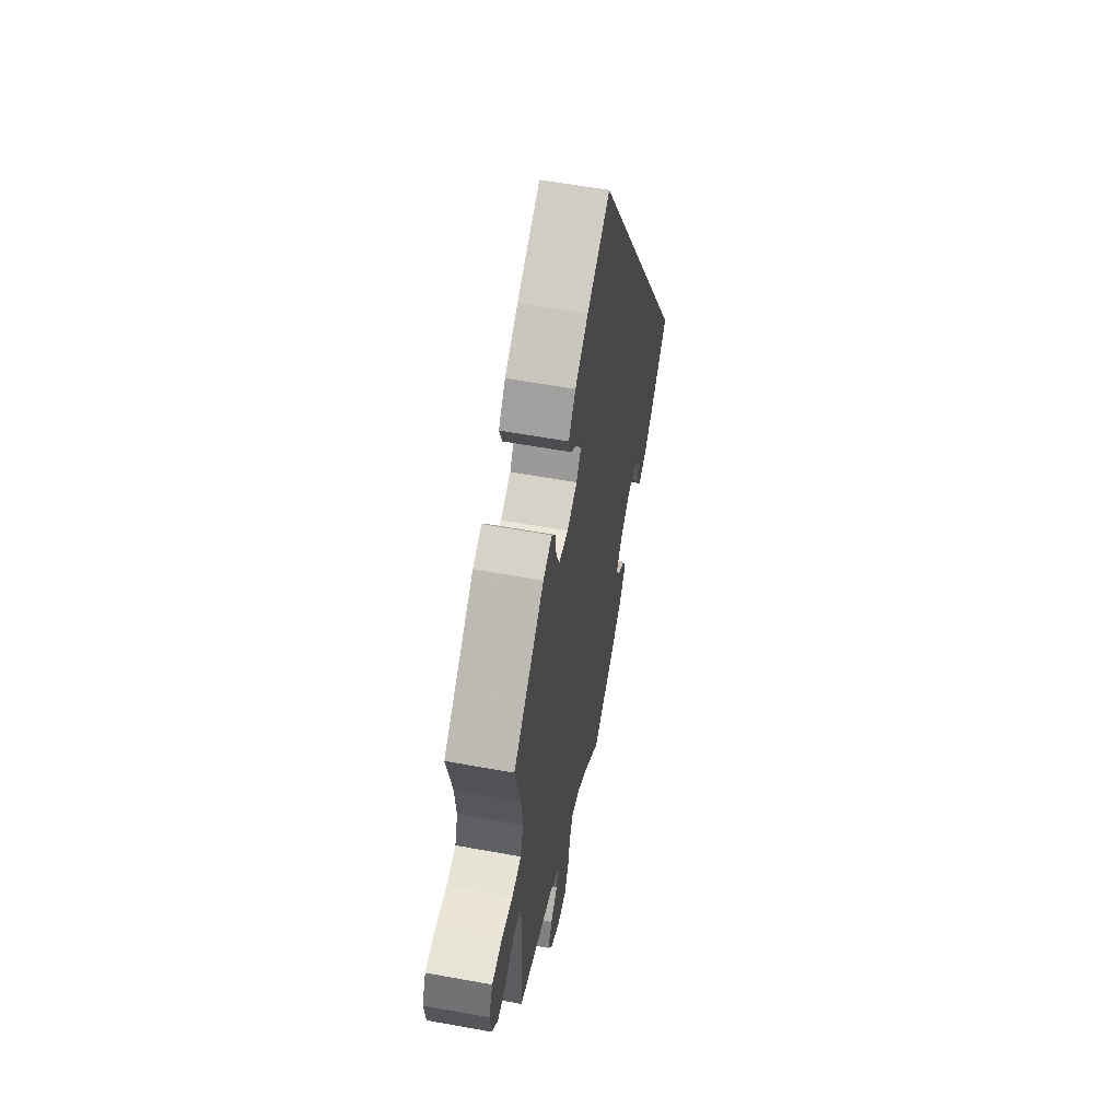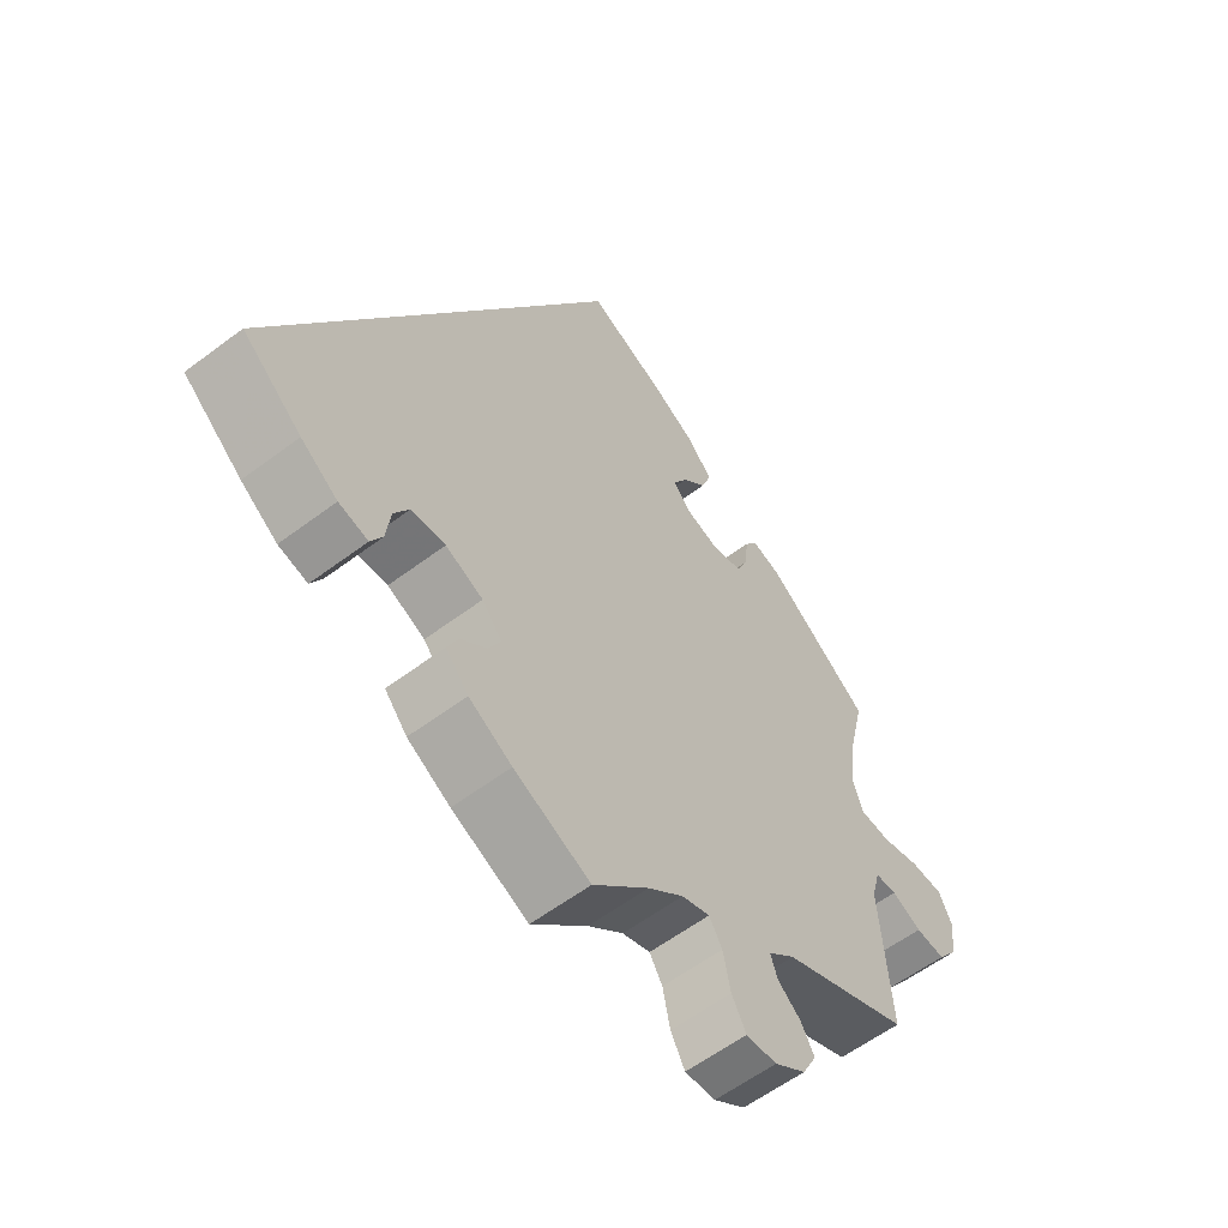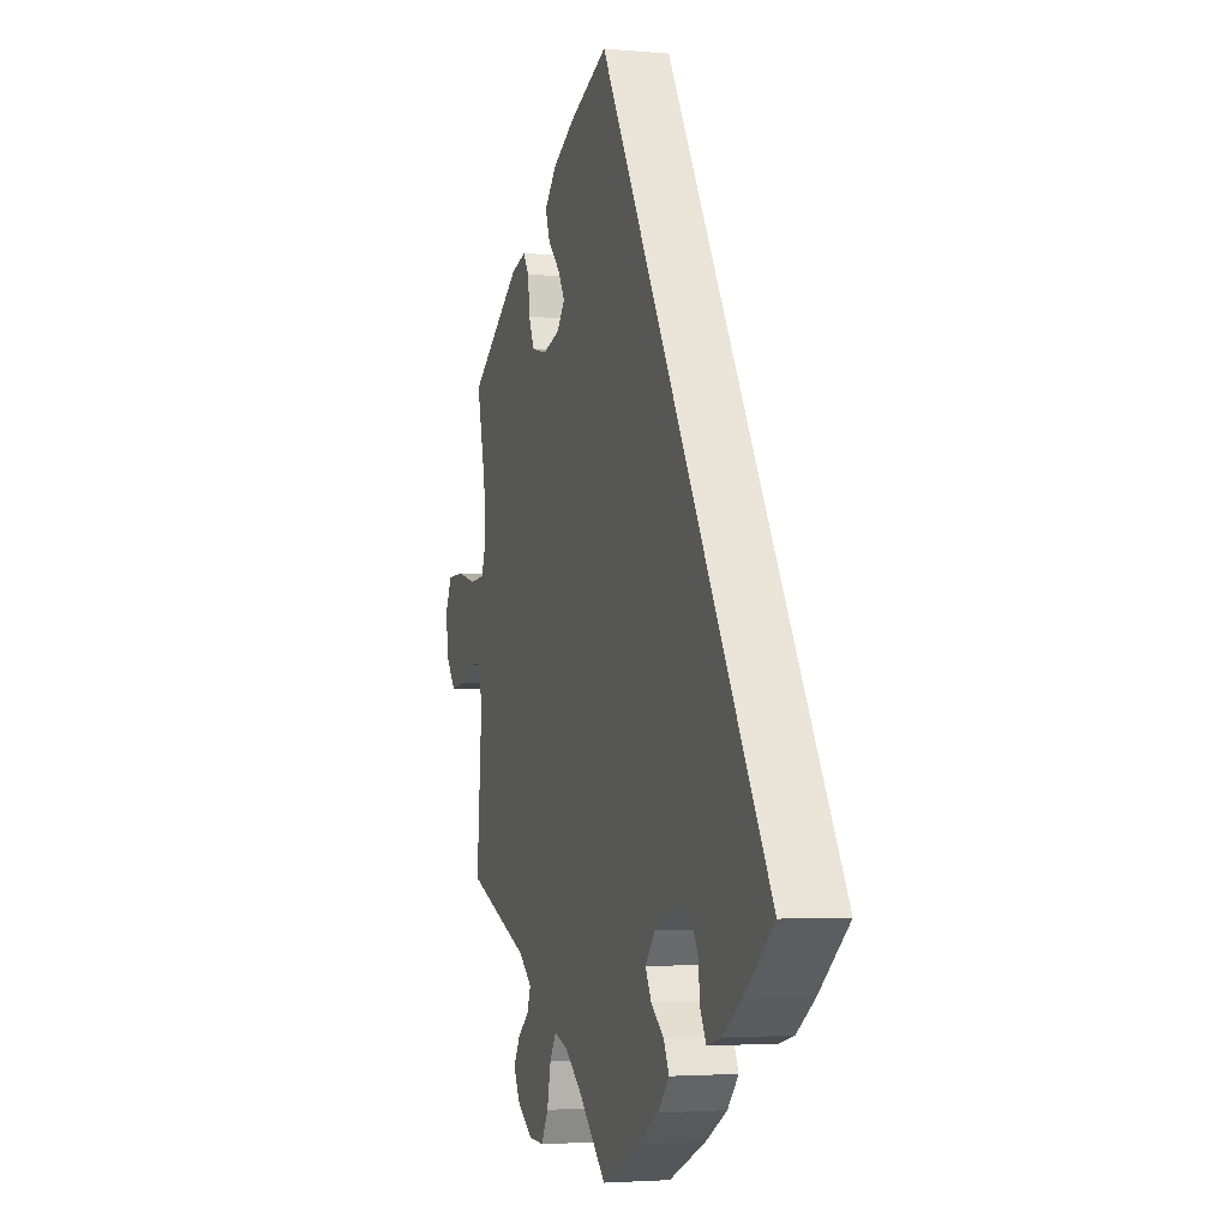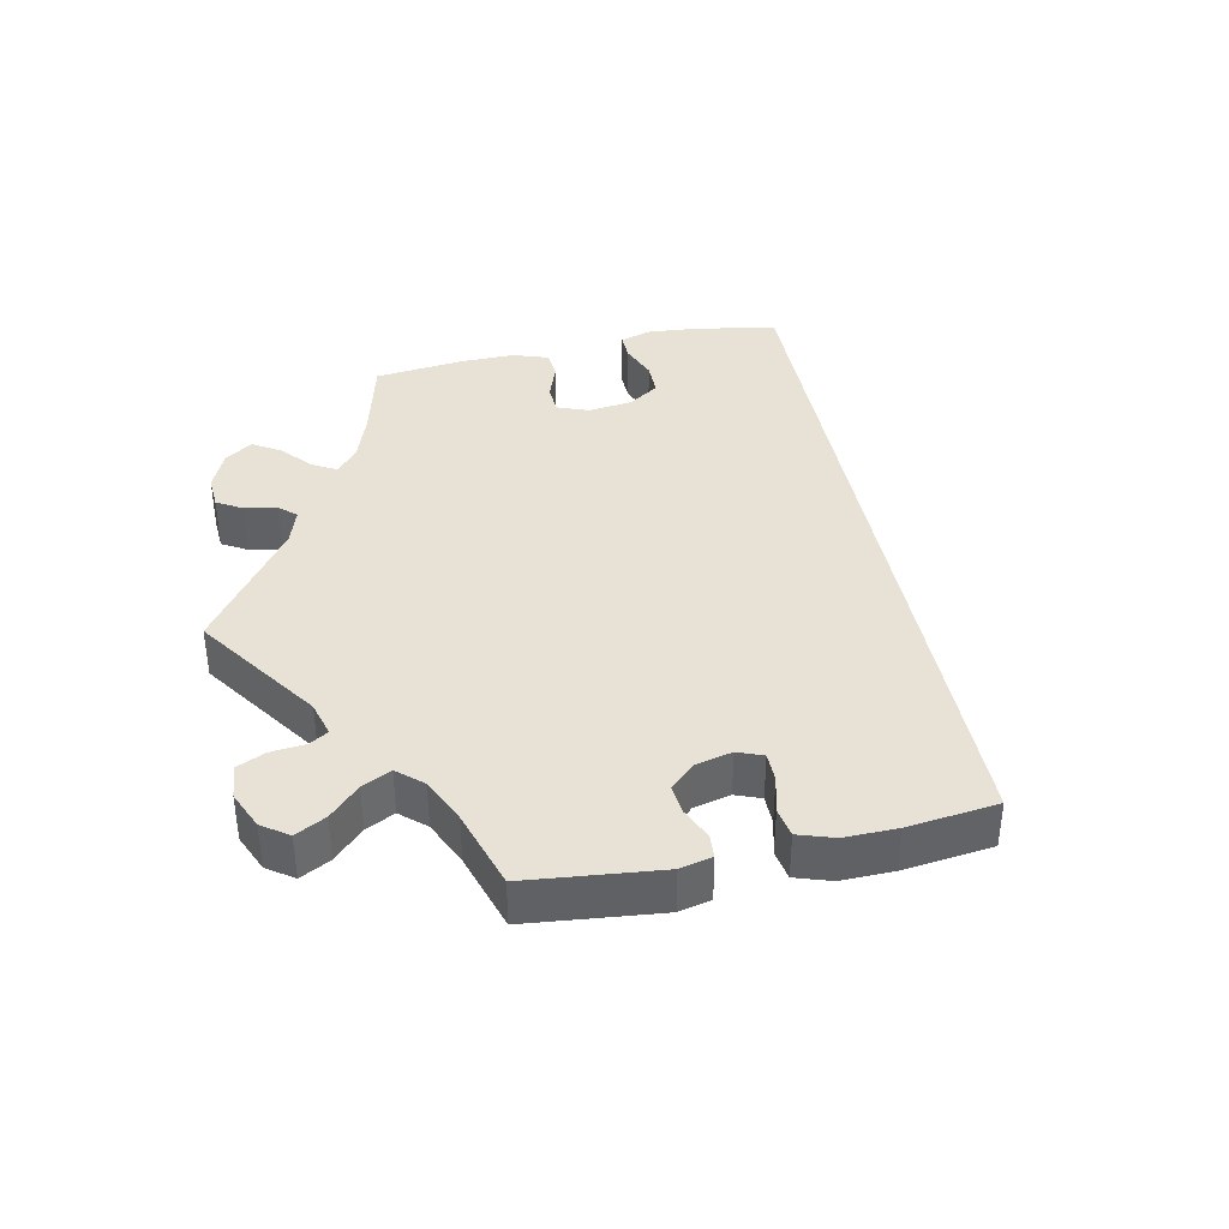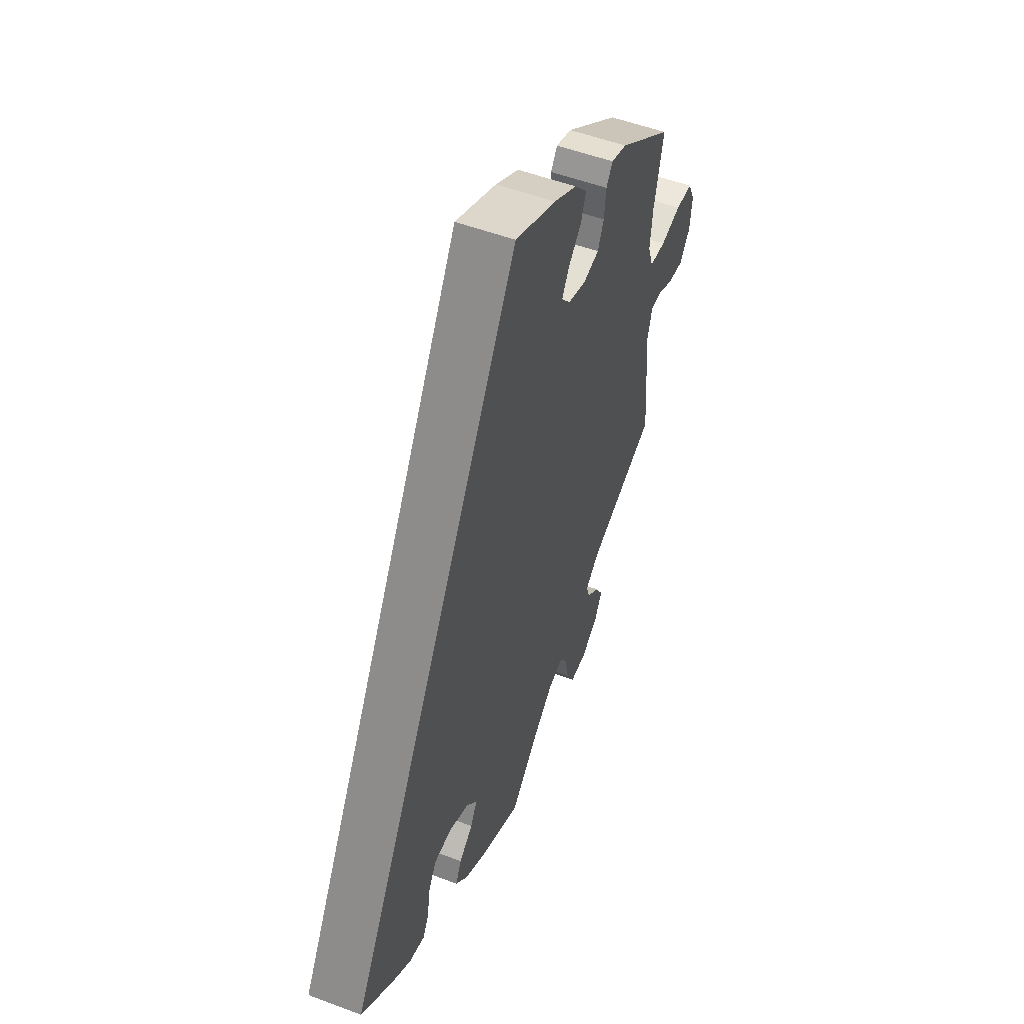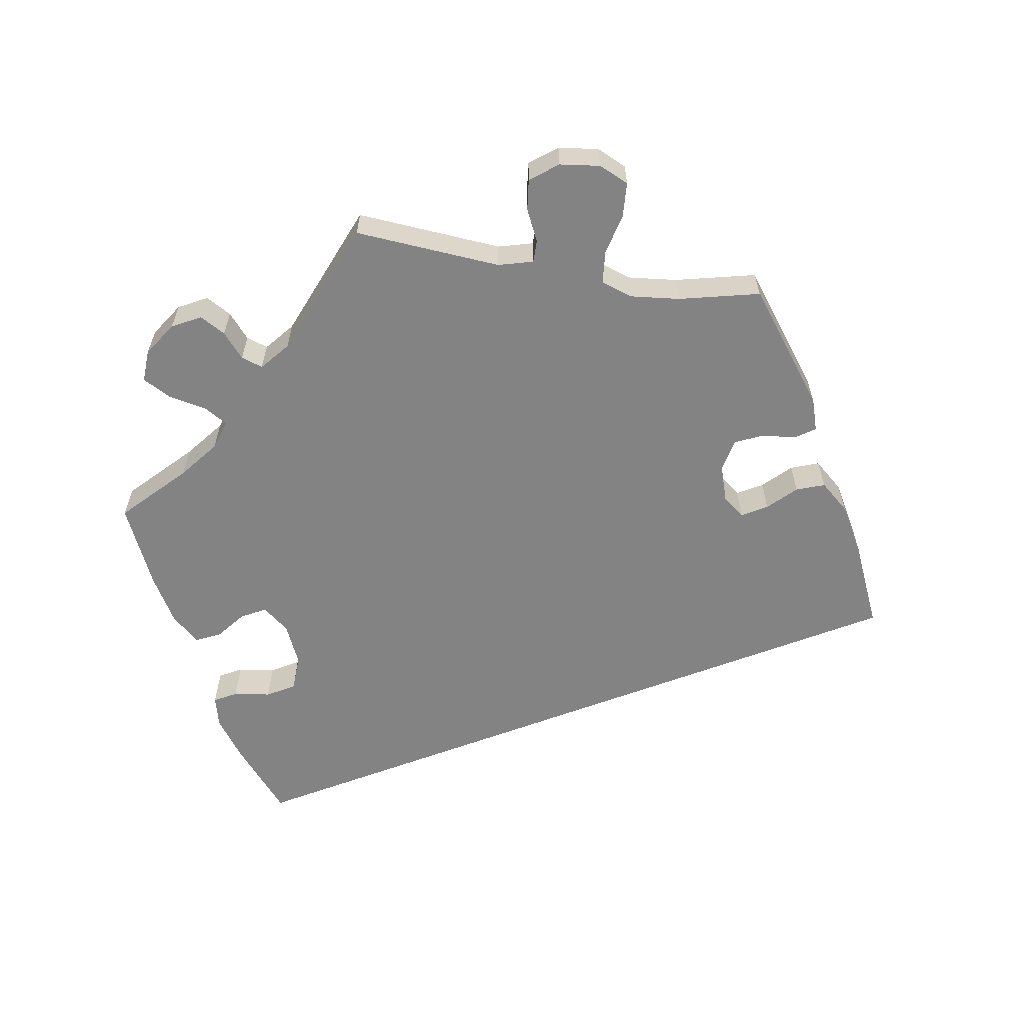
<metadata>
{"format":"obj","ext":"obj","renderer":"f3d","projection":"perspective","resolution":1024,"background":"white","views":[{"elev":58.1,"azim":-79.3,"up":"+Z"},{"elev":-58.2,"azim":128.0,"up":"+Z"},{"elev":-2.9,"azim":72.6,"up":"+Z"},{"elev":40.2,"azim":-42.4,"up":"+Y"},{"elev":52.4,"azim":112.0,"up":"+Z"},{"elev":-61.1,"azim":-99.2,"up":"+Y"}]}
</metadata>
<code>
v 0.413 0.07 -0.363
v 0.359 0.07 -0.402
v 0.316 0.07 -0.413
v 0.299 0.07 -0.382
v 0.292 0.07 -0.331
v 0.27 0.07 -0.293
v 0.22 0.07 -0.291
v 0.165 0.07 -0.316
v 0.136 0.07 -0.352
v 0.154 0.07 -0.386
v 0.192 0.07 -0.417
v 0.208 0.07 -0.451
v 0.175 0.07 -0.489
v 0.112 0.07 -0.526
v 0 0.07 -0.578
v -0.082 0.07 -0.497
v -0.134 0.07 -0.455
v -0.175 0.07 -0.442
v -0.194 0.07 -0.474
v -0.205 0.07 -0.527
v -0.226 0.07 -0.566
v -0.271 0.07 -0.564
v -0.317 0.07 -0.533
v -0.338 0.07 -0.493
v -0.318 0.07 -0.458
v -0.284 0.07 -0.429
v -0.274 0.07 -0.399
v -0.313 0.07 -0.366
v -0.501 0.07 -0.289
v -0.485 0.07 -0.086
v -0.498 0.07 -0.038
v -0.529 0.07 -0.038
v -0.573 0.07 -0.059
v -0.616 0.07 -0.064
v -0.645 0.07 -0.026
v -0.652 0.07 0.03
v -0.633 0.07 0.071
v -0.585 0.07 0.074
v -0.528 0.07 0.06
v -0.483 0.07 0.064
v -0.468 0.07 0.108
v -0.475 0.07 0.176
v -0.501 0.07 0.288
v -0.348 0.07 0.402
v -0.304 0.07 0.416
v -0.286 0.07 0.389
v -0.281 0.07 0.341
v -0.264 0.07 0.303
v -0.219 0.07 0.293
v -0.169 0.07 0.309
v -0.145 0.07 0.339
v -0.165 0.07 0.374
v -0.201 0.07 0.411
v -0.215 0.07 0.45
v -0.18 0.07 0.49
v -0.115 0.07 0.527
v 0 0.07 0.578
v 0.5 0.07 -0.289
v 0.413 0 -0.363
v 0.359 0 -0.402
v 0.316 0 -0.413
v 0.299 0 -0.382
v 0.292 0 -0.331
v 0.27 0 -0.293
v 0.22 0 -0.291
v 0.165 0 -0.316
v 0.136 0 -0.352
v 0.154 0 -0.386
v 0.192 0 -0.417
v 0.208 0 -0.451
v 0.175 0 -0.489
v 0.112 0 -0.526
v 0 0 -0.578
v -0.082 0 -0.497
v -0.134 0 -0.455
v -0.175 0 -0.442
v -0.194 0 -0.474
v -0.205 0 -0.527
v -0.226 0 -0.566
v -0.271 0 -0.564
v -0.317 0 -0.533
v -0.338 0 -0.493
v -0.318 0 -0.458
v -0.284 0 -0.429
v -0.274 0 -0.399
v -0.313 0 -0.366
v -0.501 0 -0.289
v -0.485 0 -0.086
v -0.498 0 -0.038
v -0.529 0 -0.038
v -0.573 0 -0.059
v -0.616 0 -0.064
v -0.645 0 -0.026
v -0.652 0 0.03
v -0.633 0 0.071
v -0.585 0 0.074
v -0.528 0 0.06
v -0.483 0 0.064
v -0.468 0 0.108
v -0.475 0 0.176
v -0.501 0 0.288
v -0.348 0 0.402
v -0.304 0 0.416
v -0.286 0 0.389
v -0.281 0 0.341
v -0.264 0 0.303
v -0.219 0 0.293
v -0.169 0 0.309
v -0.145 0 0.339
v -0.165 0 0.374
v -0.201 0 0.411
v -0.215 0 0.45
v -0.18 0 0.49
v -0.115 0 0.527
v 0 0 0.578
v 0.5 0 -0.289
f 52 53 54 55
f 51 52 55 56
f 44 45 46 47
f 42 43 44 47
f 41 42 47 48
f 40 41 48 49
f 36 37 38 39
f 36 39 40
f 35 36 40
f 32 33 34 35
f 31 32 35 40
f 30 31 40 49
f 28 29 30 49
f 23 24 25 26
f 23 26 27
f 22 23 27
f 19 20 21 22
f 18 19 22 27
f 17 18 27 28
f 13 14 15 16
f 13 16 17
f 10 11 12 13
f 9 10 13 17
f 8 9 17 28
f 2 3 4 5
f 2 5 6
f 1 2 6
f 58 1 6
f 51 56 57 58
f 50 51 58 6
f 49 50 6 7
f 7 8 28 49
f 113 112 111 110
f 114 113 110 109
f 105 104 103 102
f 105 102 101 100
f 106 105 100 99
f 107 106 99 98
f 97 96 95 94
f 98 97 94
f 98 94 93
f 93 92 91 90
f 98 93 90 89
f 107 98 89 88
f 107 88 87 86
f 84 83 82 81
f 85 84 81
f 85 81 80
f 80 79 78 77
f 85 80 77 76
f 86 85 76 75
f 74 73 72 71
f 75 74 71
f 71 70 69 68
f 75 71 68 67
f 86 75 67 66
f 63 62 61 60
f 64 63 60
f 64 60 59
f 64 59 116
f 116 115 114 109
f 64 116 109 108
f 65 64 108 107
f 107 86 66 65
f 1 59 60 2
f 2 60 61 3
f 3 61 62 4
f 4 62 63 5
f 5 63 64 6
f 6 64 65 7
f 7 65 66 8
f 8 66 67 9
f 9 67 68 10
f 10 68 69 11
f 11 69 70 12
f 12 70 71 13
f 13 71 72 14
f 14 72 73 15
f 15 73 74 16
f 16 74 75 17
f 17 75 76 18
f 18 76 77 19
f 19 77 78 20
f 20 78 79 21
f 21 79 80 22
f 22 80 81 23
f 23 81 82 24
f 24 82 83 25
f 25 83 84 26
f 26 84 85 27
f 27 85 86 28
f 28 86 87 29
f 29 87 88 30
f 30 88 89 31
f 31 89 90 32
f 32 90 91 33
f 33 91 92 34
f 34 92 93 35
f 35 93 94 36
f 36 94 95 37
f 37 95 96 38
f 38 96 97 39
f 39 97 98 40
f 40 98 99 41
f 41 99 100 42
f 42 100 101 43
f 43 101 102 44
f 44 102 103 45
f 45 103 104 46
f 46 104 105 47
f 47 105 106 48
f 48 106 107 49
f 49 107 108 50
f 50 108 109 51
f 51 109 110 52
f 52 110 111 53
f 53 111 112 54
f 54 112 113 55
f 55 113 114 56
f 56 114 115 57
f 57 115 116 58
f 58 116 59 1

</code>
